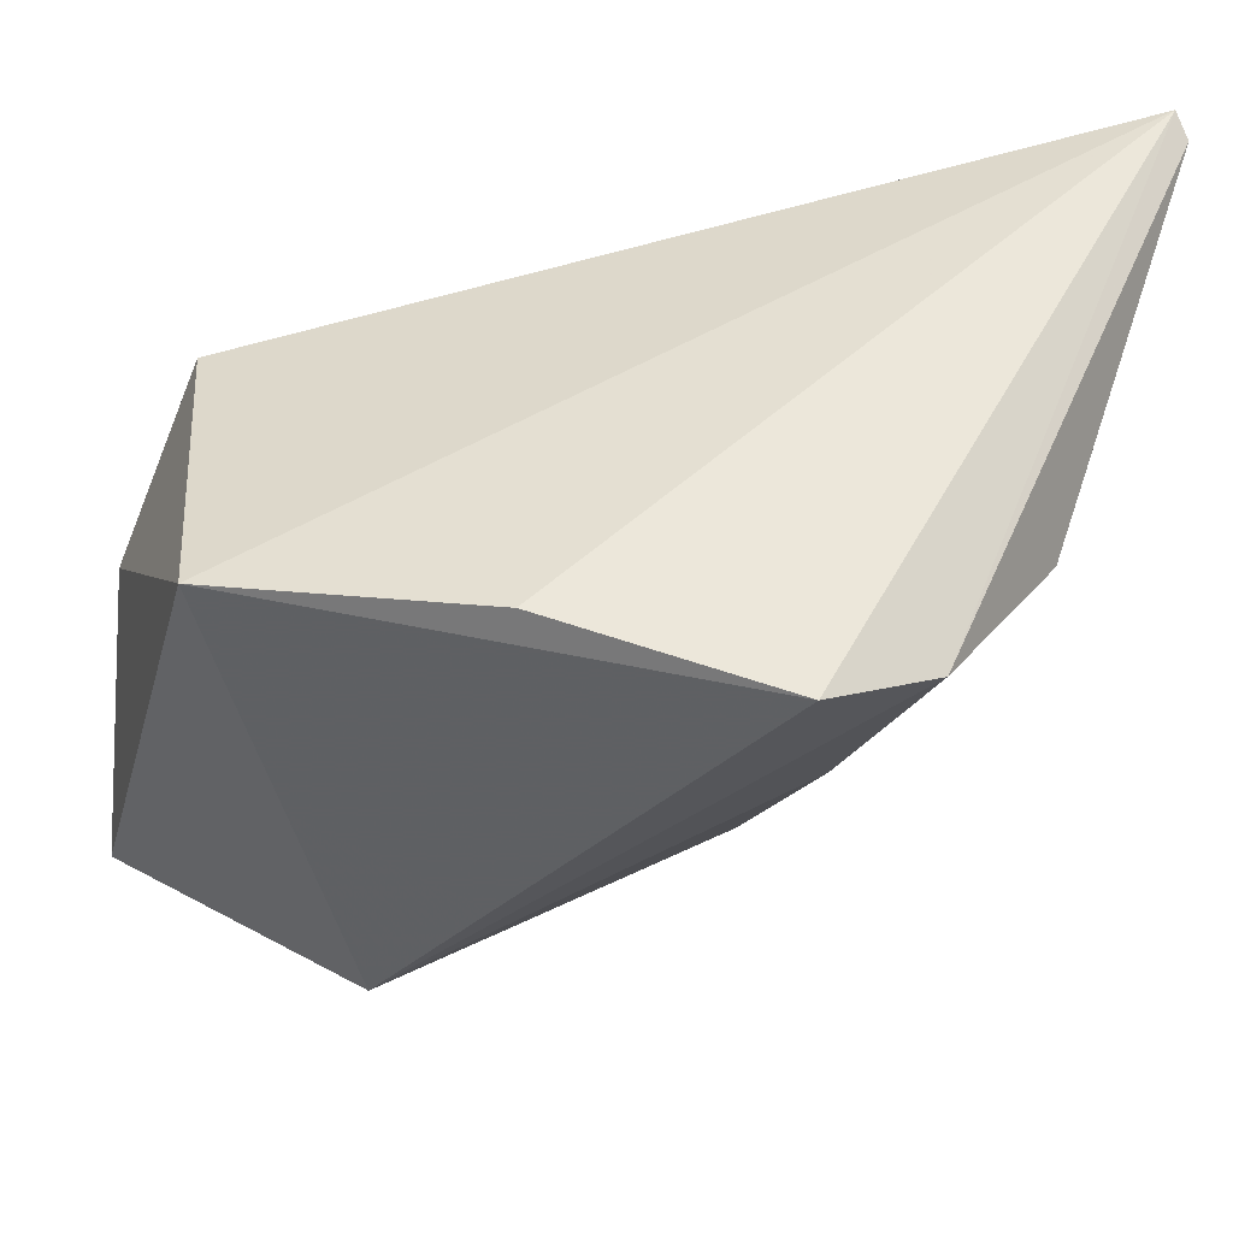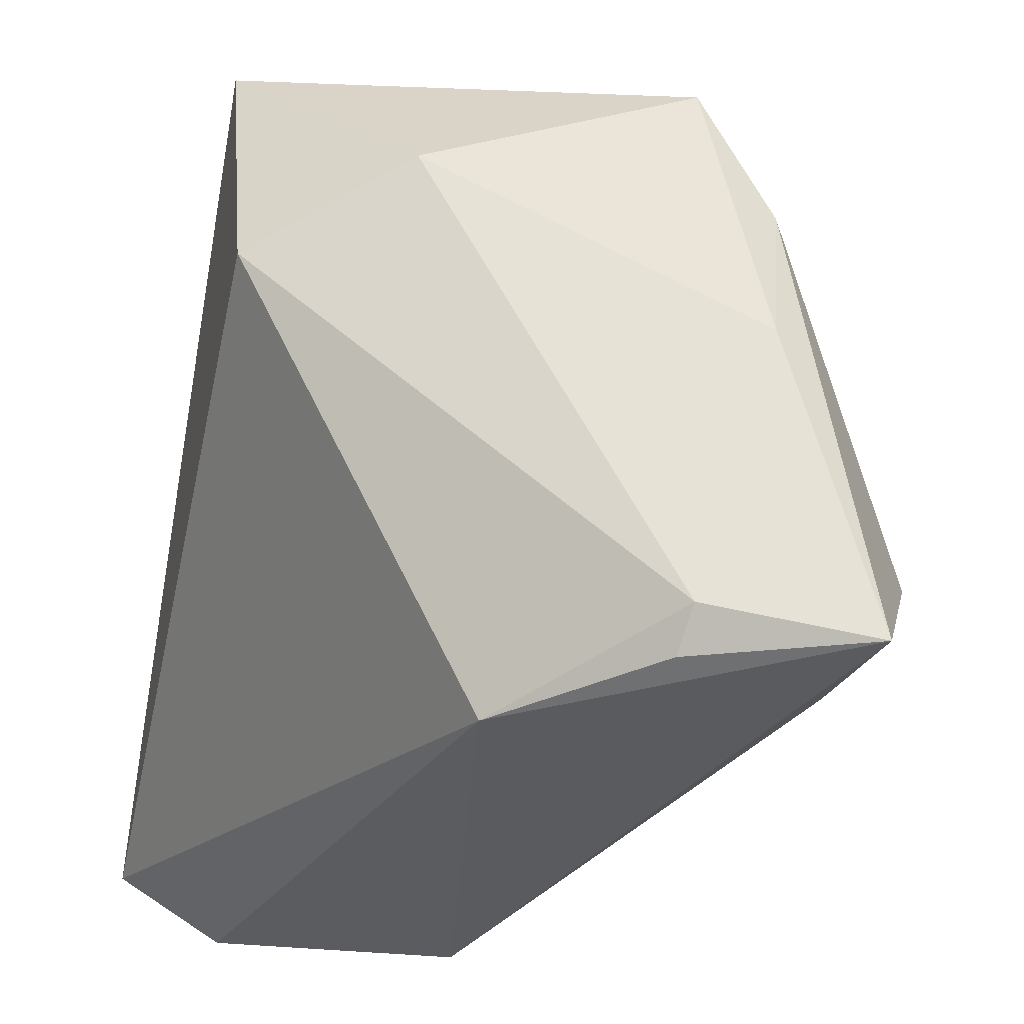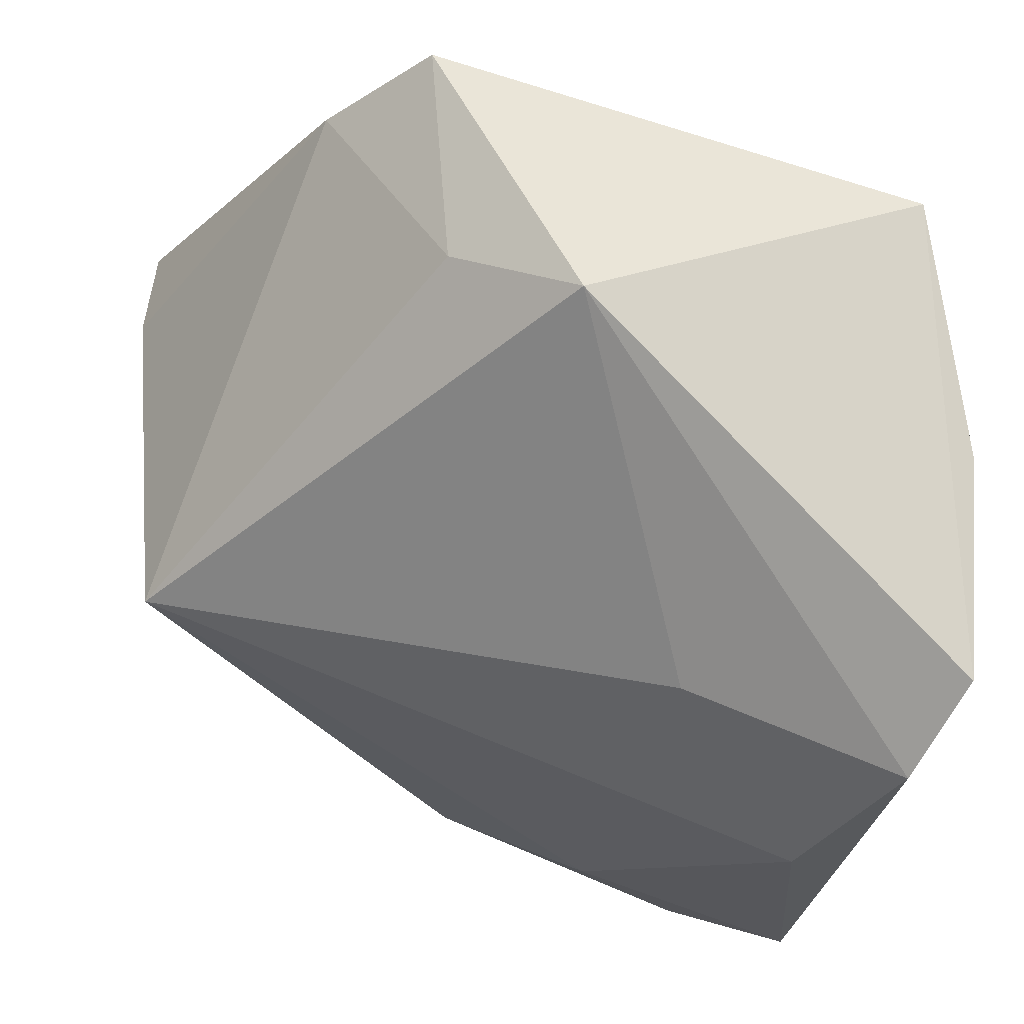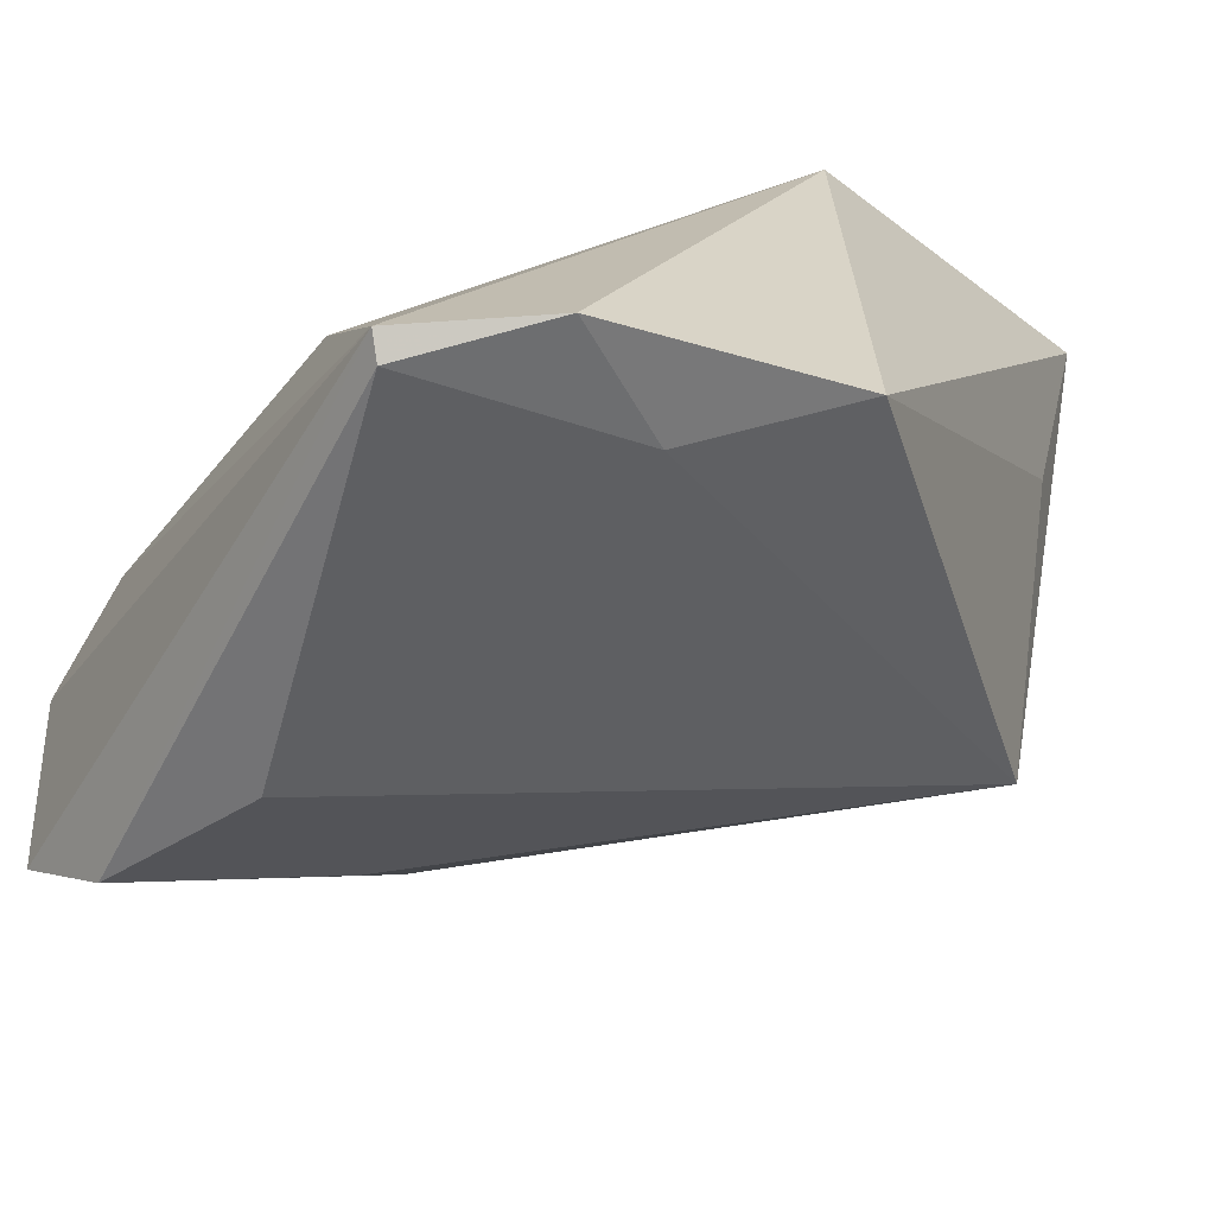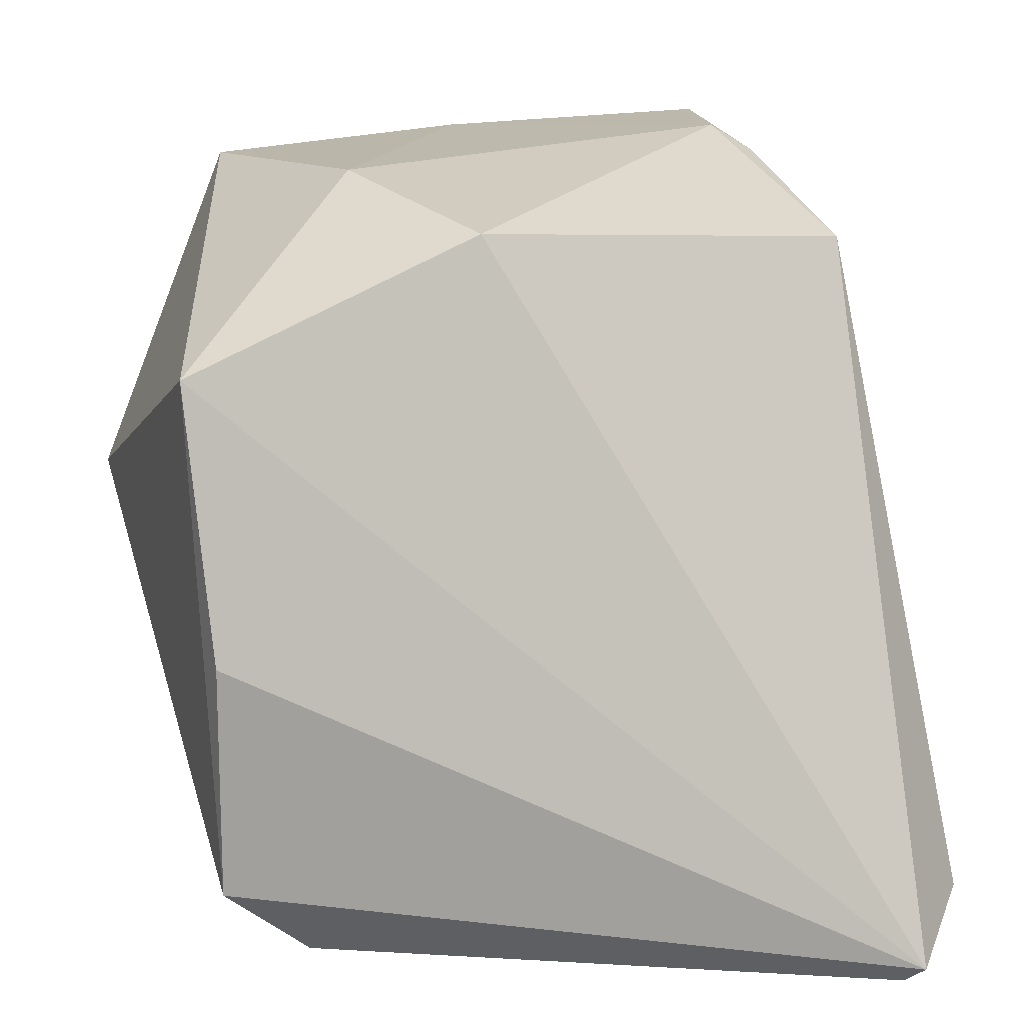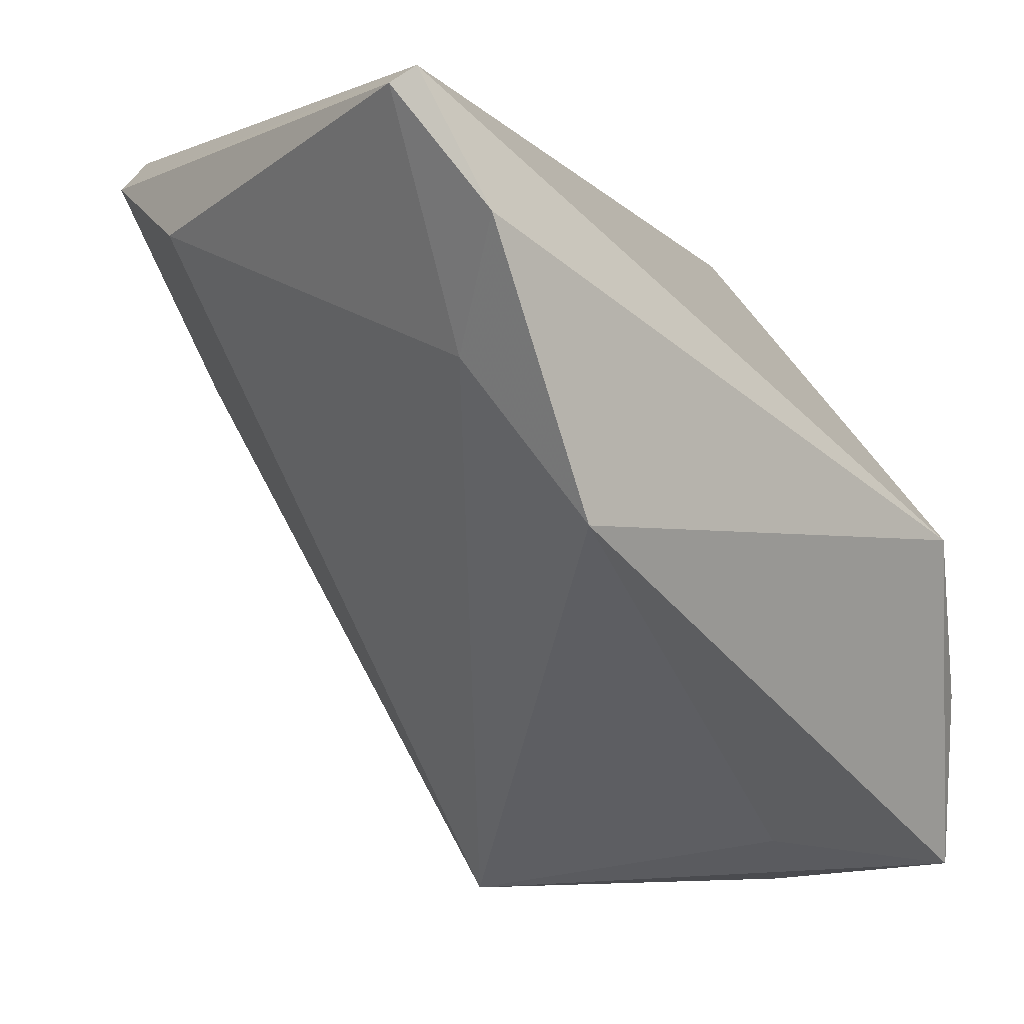
<metadata>
{"format":"obj","ext":"obj","renderer":"f3d","projection":"perspective","resolution":1024,"background":"white","views":[{"elev":50.7,"azim":108.6,"up":"+Y"},{"elev":63.5,"azim":-80.9,"up":"+Z"},{"elev":-20.1,"azim":79.3,"up":"+Z"},{"elev":-54.6,"azim":-120.1,"up":"+Z"},{"elev":14.8,"azim":172.4,"up":"+Z"},{"elev":1.3,"azim":-127.0,"up":"+Y"}]}
</metadata>
<code>
v 0.008512 0.02446 0.03258
v -0.0229 -0.0406 0.01374
v 0.02245 0.008652 -0.02922
v 0.03556 0.0352 -0.03075
v -0.04272 0.02327 -0.039
v -0.03572 -0.00778 0.02667
v 0.007773 0.02427 -0.04347
v 0.02696 0.03093 -0.03878
v 0.005295 -0.03067 0.03734
v -0.02963 -0.02546 0.03451
v 0.03808 0.0321 0.02042
v -0.0261 -0.04492 0.03734
v 0.03558 0.03681 -0.006881
v -0.03406 0.01049 -0.03634
v 0.03489 -0.01792 0.01139
v -0.0432 -0.005081 -0.02822
v -0.01392 -0.0468 0.02263
v -0.03577 0.03681 -0.04233
v 0.02024 0.007705 0.03697
v -0.006577 -0.04508 -0.01384
v -0.02503 -0.02647 0.03734
v -0.03393 0.03526 -0.04414
v 0.0207 -0.02923 0.03356
v 0.03274 -0.01947 0.03581
v 0.04627 -0.006342 0.003831
f 12 6 16
f 24 25 11
f 11 25 4
f 20 14 7
f 16 14 20
f 11 18 1
f 18 6 1
f 13 18 11
f 11 4 13
f 13 4 18
f 7 14 22
f 3 20 7
f 25 20 3
f 25 24 15
f 15 20 25
f 23 15 24
f 20 15 23
f 12 16 2
f 2 20 12
f 16 20 2
f 10 6 12
f 19 24 11
f 11 1 19
f 5 14 16
f 5 22 14
f 18 22 5
f 5 6 18
f 5 16 6
f 8 4 25
f 25 3 8
f 8 3 7
f 7 22 8
f 18 4 8
f 8 22 18
f 20 23 17
f 12 20 17
f 17 23 12
f 24 19 9
f 12 23 9
f 9 23 24
f 21 10 12
f 12 9 21
f 21 9 19
f 21 19 1
f 21 1 6
f 6 10 21

</code>
